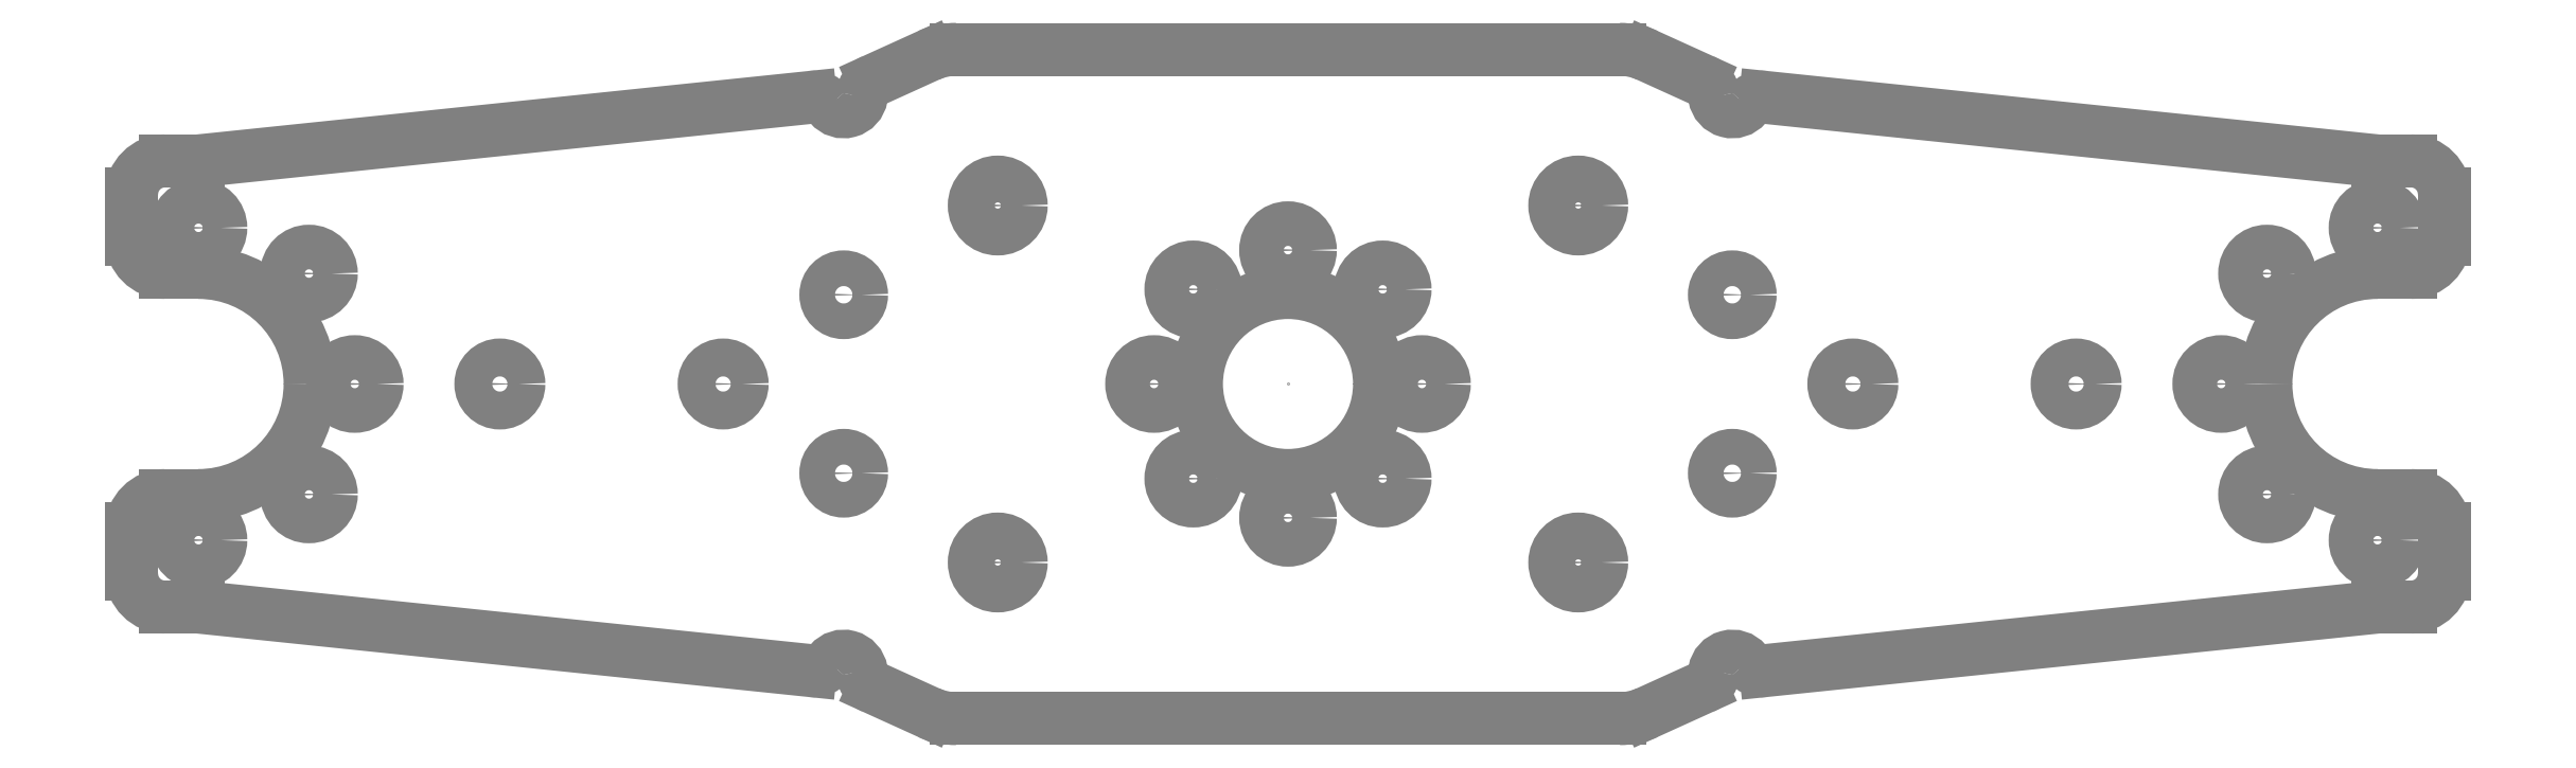
<metadata>
{"format":"dxf","ext":"dxf","renderer":"ezdxf+matplotlib","layout":"modelspace","background":"white","min_lineweight":24,"dpi":150}
</metadata>
<code>
0
SECTION
2
ENTITIES
0
CIRCLE
8
Layer0
10
2.997
20
8
40
1
0
CIRCLE
8
Layer0
10
7.947
20
10.05
40
1
0
CIRCLE
8
Layer0
10
9.997
20
15
40
1
0
CIRCLE
8
Layer0
10
7.947
20
19.95
40
1
0
CIRCLE
8
Layer0
10
2.997
20
22
40
1
0
ARC
8
Layer0
10
2.997
20
15
40
5
50
0
51
90
0
LINE
8
Layer0
10
2.997
20
20
11
1.5
21
20
0
LINE
8
Layer0
10
2.997
20
25
11
1.5
21
25
0
LINE
8
Layer0
10
0
20
21.5
11
0
21
23.5
0
ARC
8
Layer0
10
1.5
20
23.5
40
1.5
50
90
51
180
0
ARC
8
Layer0
10
1.5
20
21.5
40
1.5
50
180
51
270
0
POINT
8
Layer0
10
51.8
20
15
0
CIRCLE
8
Layer0
10
45.8
20
15
40
1
0
CIRCLE
8
Layer0
10
51.8
20
9
40
1
0
CIRCLE
8
Layer0
10
56.04
20
10.76
40
1
0
CIRCLE
8
Layer0
10
57.8
20
15
40
1
0
CIRCLE
8
Layer0
10
56.04
20
19.24
40
1
0
CIRCLE
8
Layer0
10
51.8
20
21
40
1
0
CIRCLE
8
Layer0
10
47.55
20
19.24
40
1
0
CIRCLE
8
Layer0
10
47.55
20
10.76
40
1
0
CIRCLE
8
Layer0
10
51.8
20
15
40
4.1
0
LINE
8
Layer0
10
51.8
20
30
11
36.95
21
30
0
ARC
8
Layer0
10
31.9
20
28
40
0.8
50
219.7
51
350.7
0
LINE
8
Layer0
10
35.71
20
29.73
11
33.26
21
28.62
0
LINE
8
Layer0
10
30.41
20
27.85
11
2.997
21
25
0
ARC
8
Layer0
10
36.95
20
27
40
3
50
90
51
114.4
0
ARC
8
Layer0
10
30.51
20
26.85
40
1
50
39.68
51
95.93
0
ARC
8
Layer0
10
33.67
20
27.71
40
1
50
114.4
51
170.7
0
CIRCLE
8
Layer0
10
38.8
20
23
40
1.05
0
CIRCLE
8
Layer0
10
38.8
20
7
40
1.05
0
CIRCLE
8
Layer0
10
64.8
20
7
40
1.05
0
CIRCLE
8
Layer0
10
64.8
20
23
40
1.05
0
ARC
8
Layer0
10
100.6
20
15
40
5
50
90
51
180
0
LINE
8
Layer0
10
100.6
20
20
11
102.1
21
20
0
LINE
8
Layer0
10
100.6
20
25
11
102.1
21
25
0
LINE
8
Layer0
10
103.6
20
21.5
11
103.6
21
23.5
0
ARC
8
Layer0
10
102.1
20
23.5
40
1.5
50
0
51
90
0
ARC
8
Layer0
10
102.1
20
21.5
40
1.5
50
-90
51
0
0
LINE
8
Layer0
10
51.8
20
30
11
66.65
21
30
0
ARC
8
Layer0
10
71.7
20
28
40
0.8
50
189.3
51
320.3
0
LINE
8
Layer0
10
67.89
20
29.73
11
70.33
21
28.62
0
LINE
8
Layer0
10
73.19
20
27.85
11
100.6
21
25
0
ARC
8
Layer0
10
66.65
20
27
40
3
50
65.56
51
90
0
ARC
8
Layer0
10
73.08
20
26.85
40
1
50
84.07
51
140.3
0
ARC
8
Layer0
10
69.92
20
27.71
40
1
50
9.305
51
65.56
0
ARC
8
Layer0
10
100.6
20
15
40
5
50
180
51
270
0
LINE
8
Layer0
10
100.6
20
10
11
102.1
21
10
0
LINE
8
Layer0
10
100.6
20
5
11
102.1
21
5
0
LINE
8
Layer0
10
103.6
20
8.5
11
103.6
21
6.5
0
ARC
8
Layer0
10
102.1
20
6.5
40
1.5
50
-90
51
0
0
ARC
8
Layer0
10
102.1
20
8.5
40
1.5
50
0
51
90
0
LINE
8
Layer0
10
51.8
20
-1.675e-06
11
66.65
21
-1.675e-06
0
ARC
8
Layer0
10
71.7
20
2
40
0.8
50
39.68
51
170.7
0
LINE
8
Layer0
10
67.89
20
0.2689
11
70.33
21
1.381
0
LINE
8
Layer0
10
73.19
20
2.155
11
100.6
21
5
0
ARC
8
Layer0
10
66.65
20
3
40
3
50
270
51
294.4
0
ARC
8
Layer0
10
73.08
20
3.149
40
1
50
219.7
51
275.9
0
ARC
8
Layer0
10
69.92
20
2.291
40
1
50
294.4
51
350.7
0
ARC
8
Layer0
10
2.997
20
15
40
5
50
-90
51
0
0
LINE
8
Layer0
10
2.997
20
10
11
1.5
21
10
0
LINE
8
Layer0
10
2.997
20
5
11
1.5
21
5
0
LINE
8
Layer0
10
0
20
8.5
11
0
21
6.5
0
ARC
8
Layer0
10
1.5
20
6.5
40
1.5
50
180
51
270
0
ARC
8
Layer0
10
1.5
20
8.5
40
1.5
50
90
51
180
0
LINE
8
Layer0
10
51.8
20
-1.675e-06
11
36.95
21
-1.675e-06
0
ARC
8
Layer0
10
31.9
20
2
40
0.8
50
9.305
51
140.3
0
LINE
8
Layer0
10
35.71
20
0.2689
11
33.26
21
1.381
0
LINE
8
Layer0
10
30.41
20
2.155
11
2.997
21
5
0
ARC
8
Layer0
10
36.95
20
3
40
3
50
245.6
51
270
0
ARC
8
Layer0
10
30.51
20
3.149
40
1
50
264.1
51
320.3
0
ARC
8
Layer0
10
33.67
20
2.291
40
1
50
189.3
51
245.6
0
CIRCLE
8
Layer0
10
31.9
20
19
40
0.8
0
CIRCLE
8
Layer0
10
31.9
20
11
40
0.8
0
CIRCLE
8
Layer0
10
71.7
20
11
40
0.8
0
CIRCLE
8
Layer0
10
71.7
20
19
40
0.8
0
CIRCLE
8
Layer0
10
100.6
20
8
40
1
0
CIRCLE
8
Layer0
10
95.65
20
10.05
40
1
0
CIRCLE
8
Layer0
10
93.6
20
15
40
1
0
CIRCLE
8
Layer0
10
95.65
20
19.95
40
1
0
CIRCLE
8
Layer0
10
100.6
20
22
40
1
0
CIRCLE
8
Layer0
10
16.5
20
15
40
0.85
0
CIRCLE
8
Layer0
10
26.5
20
15
40
0.85
0
CIRCLE
8
Layer0
10
87.1
20
15
40
0.85
0
CIRCLE
8
Layer0
10
77.1
20
15
40
0.85
0
ENDSEC
0
EOF

</code>
